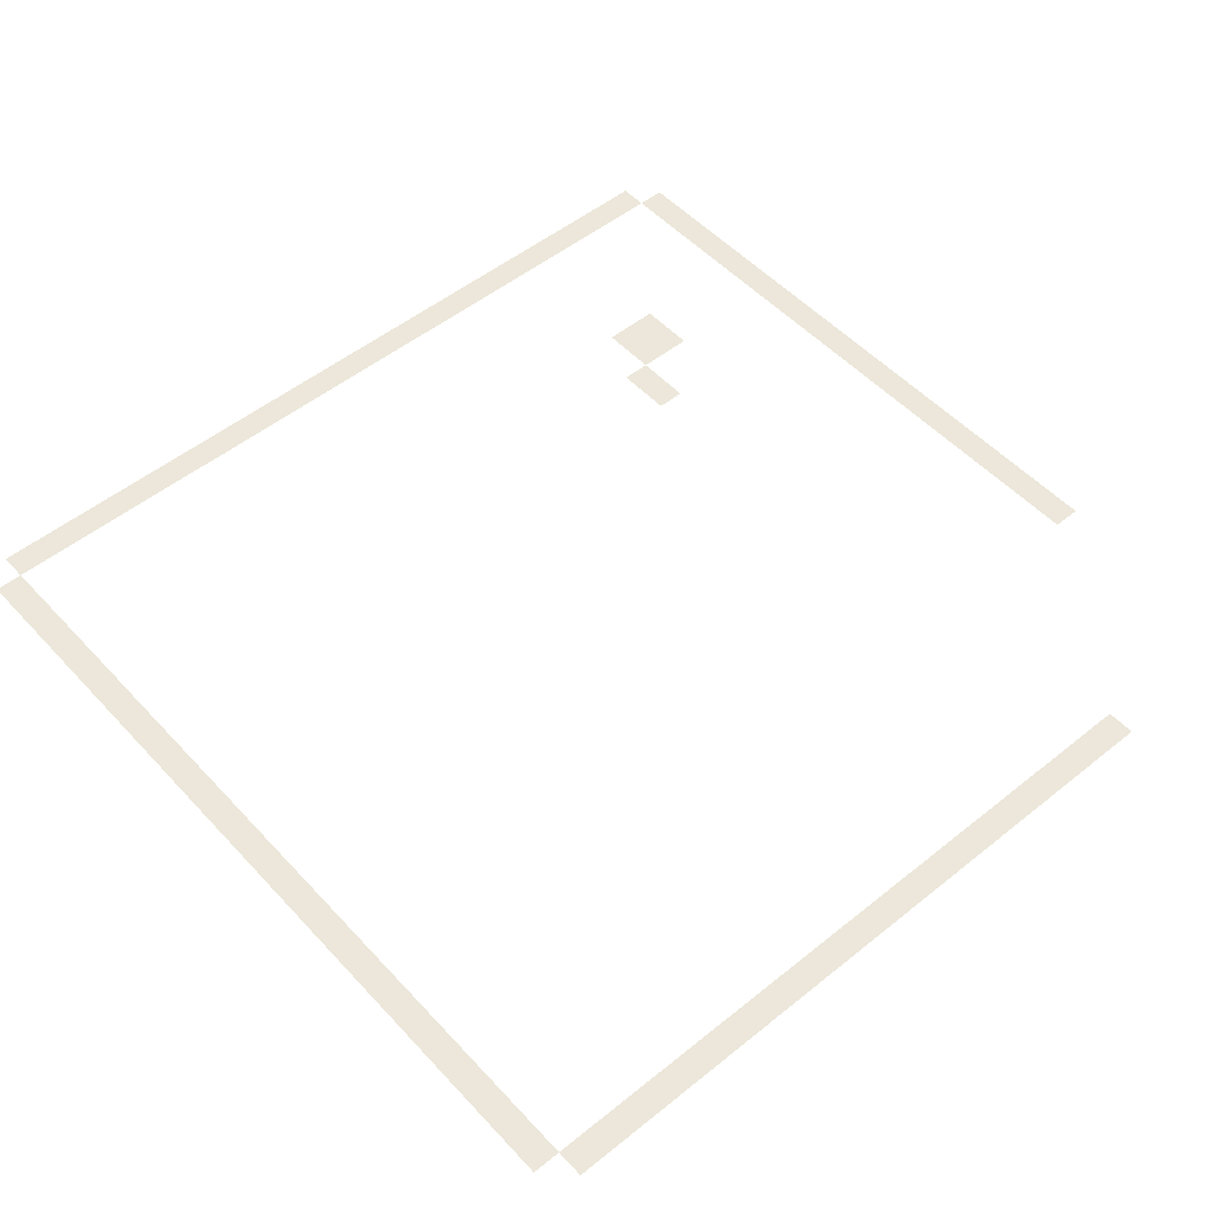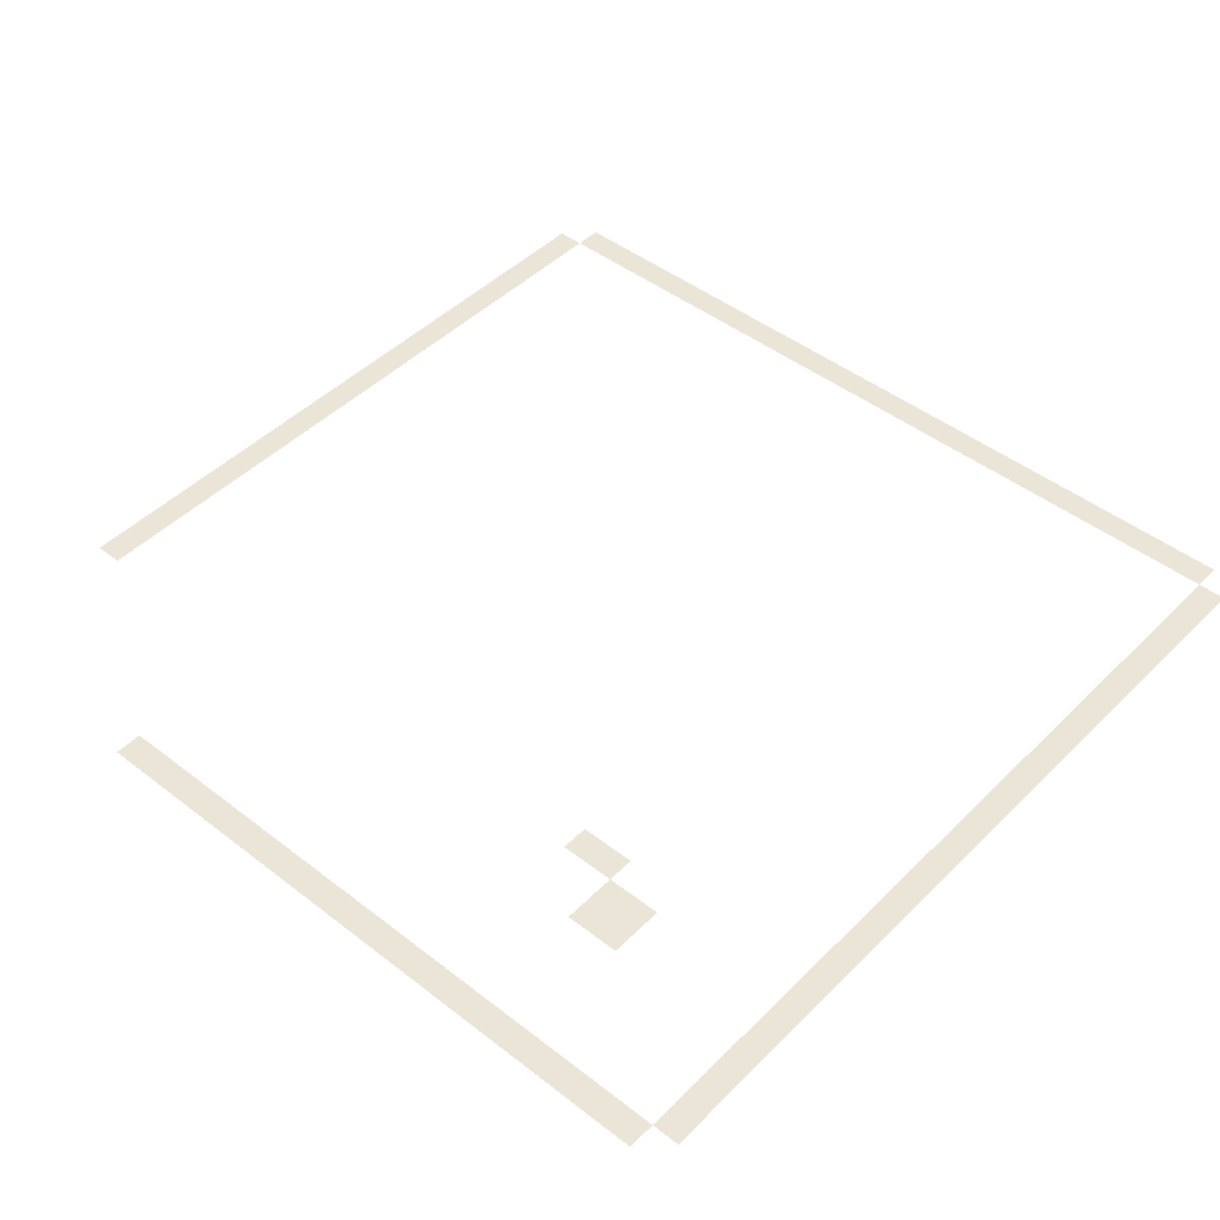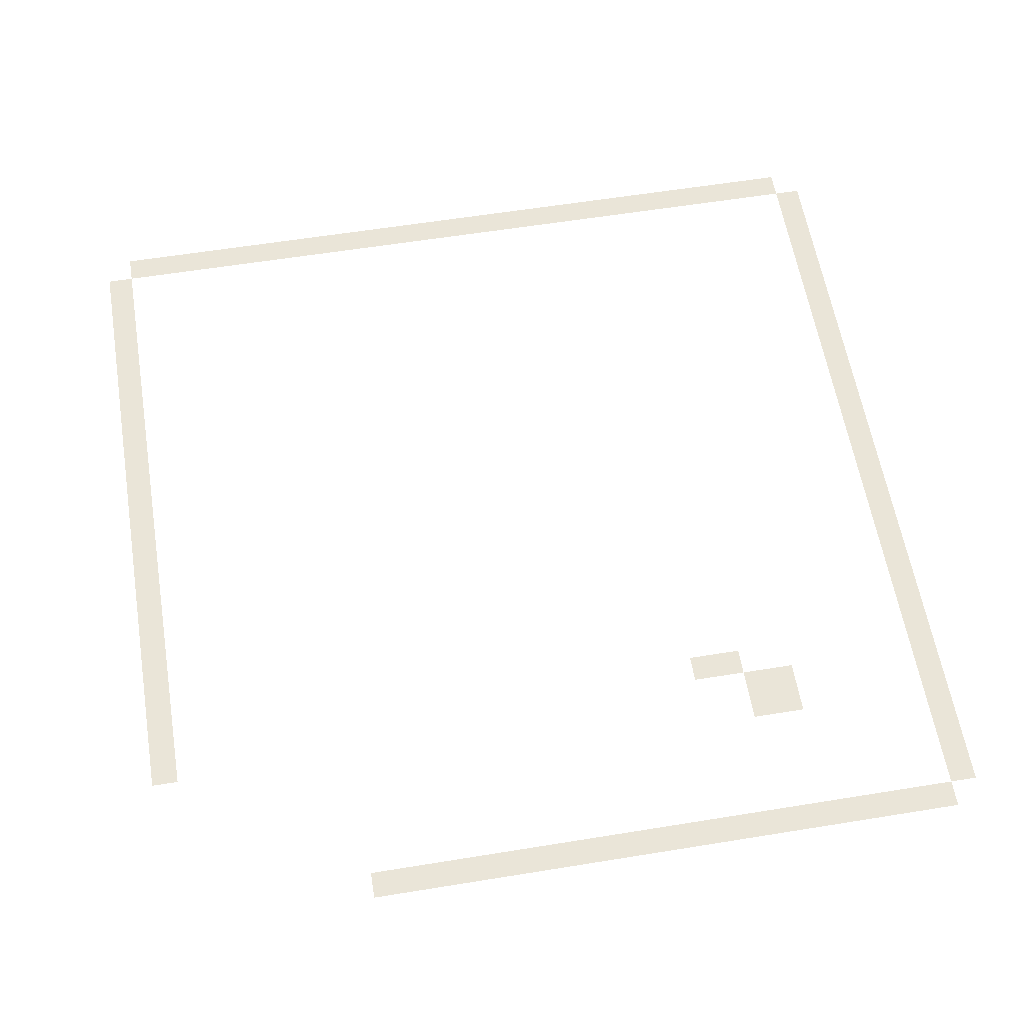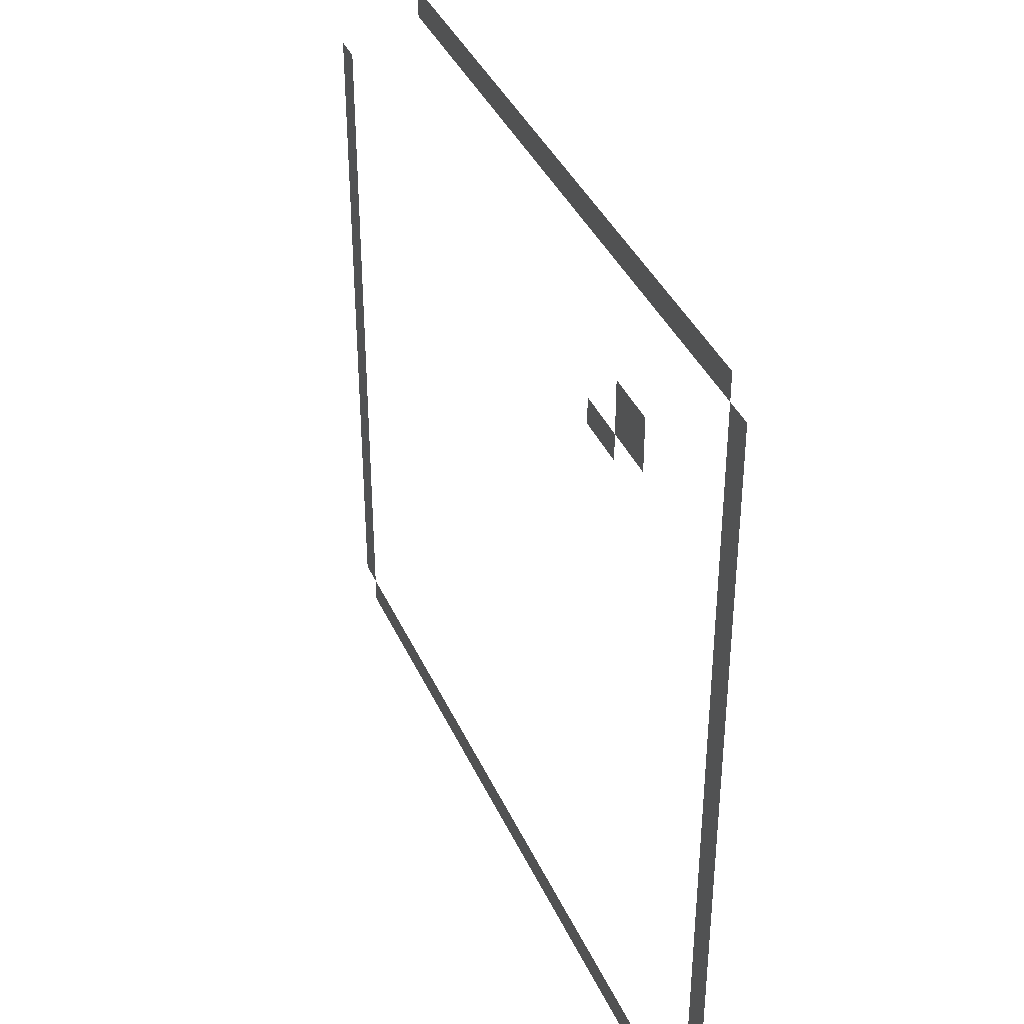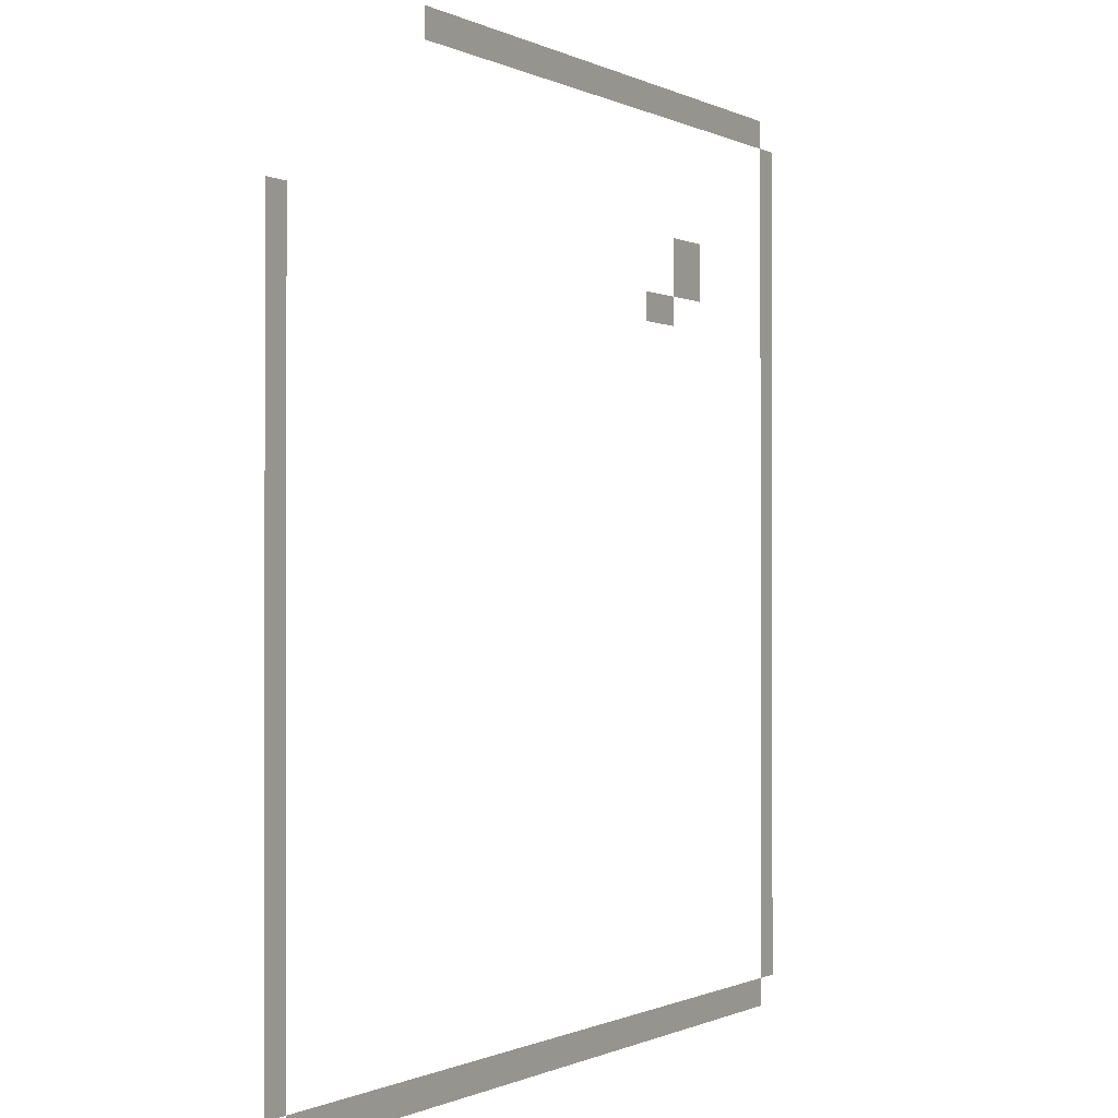
<metadata>
{"format":"obj","ext":"obj","renderer":"f3d","projection":"perspective","resolution":1024,"background":"white","views":[{"elev":51.6,"azim":48.9,"up":"+Z"},{"elev":46.0,"azim":-138.4,"up":"+Z"},{"elev":59.3,"azim":170.5,"up":"+Z"},{"elev":39.1,"azim":-112.6,"up":"+Y"},{"elev":-0.6,"azim":119.1,"up":"+Y"}]}
</metadata>
<code>
v -0.007975 -0.0009969 0
v -0.008972 -0.0009969 0
v -0.008972 0 0
v -0.007975 0 0
v -0.008972 -0.0009969 0
v -0.009969 -0.0009969 0
v -0.009969 0 0
v -0.008972 0 0
v -0.009969 -0.0009969 0
v -0.01097 -0.0009969 0
v -0.01097 0 0
v -0.009969 0 0
v -0.01097 -0.0009969 0
v -0.01196 -0.0009969 0
v -0.01196 0 0
v -0.01097 0 0
v -0.01196 -0.0009969 0
v -0.01296 -0.0009969 0
v -0.01296 0 0
v -0.01196 0 0
v -0.01296 -0.0009969 0
v -0.01396 -0.0009969 0
v -0.01396 0 0
v -0.01296 0 0
v -0.01396 -0.0009969 0
v -0.01495 -0.0009969 0
v -0.01495 0 0
v -0.01396 0 0
v -0.01495 -0.0009969 0
v -0.01595 -0.0009969 0
v -0.01595 0 0
v -0.01495 0 0
v -0.01595 -0.0009969 0
v -0.01695 -0.0009969 0
v -0.01695 0 0
v -0.01595 0 0
v -0.01695 -0.0009969 0
v -0.01794 -0.0009969 0
v -0.01794 0 0
v -0.01695 0 0
v -0.01794 -0.0009969 0
v -0.01894 -0.0009969 0
v -0.01894 0 0
v -0.01794 0 0
v -0.01894 -0.0009969 0
v -0.01994 -0.0009969 0
v -0.01994 0 0
v -0.01894 0 0
v -0.01994 -0.0009969 0
v -0.02093 -0.0009969 0
v -0.02093 0 0
v -0.01994 0 0
v -0.02093 -0.0009969 0
v -0.02193 -0.0009969 0
v -0.02193 0 0
v -0.02093 0 0
v -0.02193 -0.0009969 0
v -0.02293 -0.0009969 0
v -0.02293 0 0
v -0.02193 0 0
v -0.02293 -0.0009969 0
v -0.02393 -0.0009969 0
v -0.02393 0 0
v -0.02293 0 0
v -0.02393 -0.0009969 0
v -0.02492 -0.0009969 0
v -0.02492 0 0
v -0.02393 0 0
v -0.02492 -0.0009969 0
v -0.02592 -0.0009969 0
v -0.02592 0 0
v -0.02492 0 0
v -0.02592 -0.0009969 0
v -0.02692 -0.0009969 0
v -0.02692 0 0
v -0.02592 0 0
v -0.02692 -0.0009969 0
v -0.02791 -0.0009969 0
v -0.02791 0 0
v -0.02692 0 0
v -0.02791 -0.0009969 0
v -0.02891 -0.0009969 0
v -0.02891 0 0
v -0.02791 0 0
v -0.02891 -0.0009969 0
v -0.02991 -0.0009969 0
v -0.02991 0 0
v -0.02891 0 0
v -0.02991 -0.0009969 0
v -0.0309 -0.0009969 0
v -0.0309 0 0
v -0.02991 0 0
v -0.0309 -0.001994 0
v -0.0319 -0.001994 0
v -0.0319 -0.0009969 0
v -0.0309 -0.0009969 0
v -0.0309 -0.002991 0
v -0.0319 -0.002991 0
v -0.0319 -0.001994 0
v -0.0309 -0.001994 0
v -0.0309 -0.003988 0
v -0.0319 -0.003988 0
v -0.0319 -0.002991 0
v -0.0309 -0.002991 0
v -0.0309 -0.004984 0
v -0.0319 -0.004984 0
v -0.0319 -0.003988 0
v -0.0309 -0.003988 0
v -0.02393 -0.005981 0
v -0.02492 -0.005981 0
v -0.02492 -0.004984 0
v -0.02393 -0.004984 0
v -0.02492 -0.005981 0
v -0.02592 -0.005981 0
v -0.02592 -0.004984 0
v -0.02492 -0.004984 0
v -0.0309 -0.005981 0
v -0.0319 -0.005981 0
v -0.0319 -0.004984 0
v -0.0309 -0.004984 0
v 0 -0.006978 0
v -0.0009969 -0.006978 0
v -0.0009969 -0.005981 0
v 0 -0.005981 0
v -0.02393 -0.006978 0
v -0.02492 -0.006978 0
v -0.02492 -0.005981 0
v -0.02393 -0.005981 0
v -0.02492 -0.006978 0
v -0.02592 -0.006978 0
v -0.02592 -0.005981 0
v -0.02492 -0.005981 0
v -0.0309 -0.006978 0
v -0.0319 -0.006978 0
v -0.0319 -0.005981 0
v -0.0309 -0.005981 0
v 0 -0.007975 0
v -0.0009969 -0.007975 0
v -0.0009969 -0.006978 0
v 0 -0.006978 0
v -0.02193 -0.007975 0
v -0.02293 -0.007975 0
v -0.02293 -0.006978 0
v -0.02193 -0.006978 0
v -0.02293 -0.007975 0
v -0.02393 -0.007975 0
v -0.02393 -0.006978 0
v -0.02293 -0.006978 0
v -0.0309 -0.007975 0
v -0.0319 -0.007975 0
v -0.0319 -0.006978 0
v -0.0309 -0.006978 0
v 0 -0.008972 0
v -0.0009969 -0.008972 0
v -0.0009969 -0.007975 0
v 0 -0.007975 0
v -0.0309 -0.008972 0
v -0.0319 -0.008972 0
v -0.0319 -0.007975 0
v -0.0309 -0.007975 0
v 0 -0.009969 0
v -0.0009969 -0.009969 0
v -0.0009969 -0.008972 0
v 0 -0.008972 0
v -0.0309 -0.009969 0
v -0.0319 -0.009969 0
v -0.0319 -0.008972 0
v -0.0309 -0.008972 0
v 0 -0.01097 0
v -0.0009969 -0.01097 0
v -0.0009969 -0.009969 0
v 0 -0.009969 0
v -0.0309 -0.01097 0
v -0.0319 -0.01097 0
v -0.0319 -0.009969 0
v -0.0309 -0.009969 0
v 0 -0.01196 0
v -0.0009969 -0.01196 0
v -0.0009969 -0.01097 0
v 0 -0.01097 0
v -0.0309 -0.01196 0
v -0.0319 -0.01196 0
v -0.0319 -0.01097 0
v -0.0309 -0.01097 0
v 0 -0.01296 0
v -0.0009969 -0.01296 0
v -0.0009969 -0.01196 0
v 0 -0.01196 0
v -0.0309 -0.01296 0
v -0.0319 -0.01296 0
v -0.0319 -0.01196 0
v -0.0309 -0.01196 0
v 0 -0.01396 0
v -0.0009969 -0.01396 0
v -0.0009969 -0.01296 0
v 0 -0.01296 0
v -0.0309 -0.01396 0
v -0.0319 -0.01396 0
v -0.0319 -0.01296 0
v -0.0309 -0.01296 0
v 0 -0.01495 0
v -0.0009969 -0.01495 0
v -0.0009969 -0.01396 0
v 0 -0.01396 0
v -0.0309 -0.01495 0
v -0.0319 -0.01495 0
v -0.0319 -0.01396 0
v -0.0309 -0.01396 0
v 0 -0.01595 0
v -0.0009969 -0.01595 0
v -0.0009969 -0.01495 0
v 0 -0.01495 0
v -0.0309 -0.01595 0
v -0.0319 -0.01595 0
v -0.0319 -0.01495 0
v -0.0309 -0.01495 0
v 0 -0.01695 0
v -0.0009969 -0.01695 0
v -0.0009969 -0.01595 0
v 0 -0.01595 0
v -0.0309 -0.01695 0
v -0.0319 -0.01695 0
v -0.0319 -0.01595 0
v -0.0309 -0.01595 0
v 0 -0.01794 0
v -0.0009969 -0.01794 0
v -0.0009969 -0.01695 0
v 0 -0.01695 0
v -0.0309 -0.01794 0
v -0.0319 -0.01794 0
v -0.0319 -0.01695 0
v -0.0309 -0.01695 0
v 0 -0.01894 0
v -0.0009969 -0.01894 0
v -0.0009969 -0.01794 0
v 0 -0.01794 0
v -0.0309 -0.01894 0
v -0.0319 -0.01894 0
v -0.0319 -0.01794 0
v -0.0309 -0.01794 0
v 0 -0.01994 0
v -0.0009969 -0.01994 0
v -0.0009969 -0.01894 0
v 0 -0.01894 0
v -0.0309 -0.01994 0
v -0.0319 -0.01994 0
v -0.0319 -0.01894 0
v -0.0309 -0.01894 0
v 0 -0.02093 0
v -0.0009969 -0.02093 0
v -0.0009969 -0.01994 0
v 0 -0.01994 0
v -0.0309 -0.02093 0
v -0.0319 -0.02093 0
v -0.0319 -0.01994 0
v -0.0309 -0.01994 0
v 0 -0.02193 0
v -0.0009969 -0.02193 0
v -0.0009969 -0.02093 0
v 0 -0.02093 0
v -0.0309 -0.02193 0
v -0.0319 -0.02193 0
v -0.0319 -0.02093 0
v -0.0309 -0.02093 0
v 0 -0.02293 0
v -0.0009969 -0.02293 0
v -0.0009969 -0.02193 0
v 0 -0.02193 0
v -0.0309 -0.02293 0
v -0.0319 -0.02293 0
v -0.0319 -0.02193 0
v -0.0309 -0.02193 0
v 0 -0.02393 0
v -0.0009969 -0.02393 0
v -0.0009969 -0.02293 0
v 0 -0.02293 0
v -0.0309 -0.02393 0
v -0.0319 -0.02393 0
v -0.0319 -0.02293 0
v -0.0309 -0.02293 0
v 0 -0.02492 0
v -0.0009969 -0.02492 0
v -0.0009969 -0.02393 0
v 0 -0.02393 0
v -0.0309 -0.02492 0
v -0.0319 -0.02492 0
v -0.0319 -0.02393 0
v -0.0309 -0.02393 0
v 0 -0.02592 0
v -0.0009969 -0.02592 0
v -0.0009969 -0.02492 0
v 0 -0.02492 0
v -0.0309 -0.02592 0
v -0.0319 -0.02592 0
v -0.0319 -0.02492 0
v -0.0309 -0.02492 0
v 0 -0.02692 0
v -0.0009969 -0.02692 0
v -0.0009969 -0.02592 0
v 0 -0.02592 0
v -0.0309 -0.02692 0
v -0.0319 -0.02692 0
v -0.0319 -0.02592 0
v -0.0309 -0.02592 0
v 0 -0.02791 0
v -0.0009969 -0.02791 0
v -0.0009969 -0.02692 0
v 0 -0.02692 0
v -0.0309 -0.02791 0
v -0.0319 -0.02791 0
v -0.0319 -0.02692 0
v -0.0309 -0.02692 0
v 0 -0.02891 0
v -0.0009969 -0.02891 0
v -0.0009969 -0.02791 0
v 0 -0.02791 0
v -0.0309 -0.02891 0
v -0.0319 -0.02891 0
v -0.0319 -0.02791 0
v -0.0309 -0.02791 0
v 0 -0.02991 0
v -0.0009969 -0.02991 0
v -0.0009969 -0.02891 0
v 0 -0.02891 0
v -0.0309 -0.02991 0
v -0.0319 -0.02991 0
v -0.0319 -0.02891 0
v -0.0309 -0.02891 0
v 0 -0.0309 0
v -0.0009969 -0.0309 0
v -0.0009969 -0.02991 0
v 0 -0.02991 0
v -0.0309 -0.0309 0
v -0.0319 -0.0309 0
v -0.0319 -0.02991 0
v -0.0309 -0.02991 0
v -0.0009969 -0.0319 0
v -0.001994 -0.0319 0
v -0.001994 -0.0309 0
v -0.0009969 -0.0309 0
v -0.001994 -0.0319 0
v -0.002991 -0.0319 0
v -0.002991 -0.0309 0
v -0.001994 -0.0309 0
v -0.002991 -0.0319 0
v -0.003988 -0.0319 0
v -0.003988 -0.0309 0
v -0.002991 -0.0309 0
v -0.003988 -0.0319 0
v -0.004984 -0.0319 0
v -0.004984 -0.0309 0
v -0.003988 -0.0309 0
v -0.004984 -0.0319 0
v -0.005981 -0.0319 0
v -0.005981 -0.0309 0
v -0.004984 -0.0309 0
v -0.005981 -0.0319 0
v -0.006978 -0.0319 0
v -0.006978 -0.0309 0
v -0.005981 -0.0309 0
v -0.006978 -0.0319 0
v -0.007975 -0.0319 0
v -0.007975 -0.0309 0
v -0.006978 -0.0309 0
v -0.007975 -0.0319 0
v -0.008972 -0.0319 0
v -0.008972 -0.0309 0
v -0.007975 -0.0309 0
v -0.008972 -0.0319 0
v -0.009969 -0.0319 0
v -0.009969 -0.0309 0
v -0.008972 -0.0309 0
v -0.009969 -0.0319 0
v -0.01097 -0.0319 0
v -0.01097 -0.0309 0
v -0.009969 -0.0309 0
v -0.01097 -0.0319 0
v -0.01196 -0.0319 0
v -0.01196 -0.0309 0
v -0.01097 -0.0309 0
v -0.01196 -0.0319 0
v -0.01296 -0.0319 0
v -0.01296 -0.0309 0
v -0.01196 -0.0309 0
v -0.01296 -0.0319 0
v -0.01396 -0.0319 0
v -0.01396 -0.0309 0
v -0.01296 -0.0309 0
v -0.01396 -0.0319 0
v -0.01495 -0.0319 0
v -0.01495 -0.0309 0
v -0.01396 -0.0309 0
v -0.01495 -0.0319 0
v -0.01595 -0.0319 0
v -0.01595 -0.0309 0
v -0.01495 -0.0309 0
v -0.01595 -0.0319 0
v -0.01695 -0.0319 0
v -0.01695 -0.0309 0
v -0.01595 -0.0309 0
v -0.01695 -0.0319 0
v -0.01794 -0.0319 0
v -0.01794 -0.0309 0
v -0.01695 -0.0309 0
v -0.01794 -0.0319 0
v -0.01894 -0.0319 0
v -0.01894 -0.0309 0
v -0.01794 -0.0309 0
v -0.01894 -0.0319 0
v -0.01994 -0.0319 0
v -0.01994 -0.0309 0
v -0.01894 -0.0309 0
v -0.01994 -0.0319 0
v -0.02093 -0.0319 0
v -0.02093 -0.0309 0
v -0.01994 -0.0309 0
v -0.02093 -0.0319 0
v -0.02193 -0.0319 0
v -0.02193 -0.0309 0
v -0.02093 -0.0309 0
v -0.02193 -0.0319 0
v -0.02293 -0.0319 0
v -0.02293 -0.0309 0
v -0.02193 -0.0309 0
v -0.02293 -0.0319 0
v -0.02393 -0.0319 0
v -0.02393 -0.0309 0
v -0.02293 -0.0309 0
v -0.02393 -0.0319 0
v -0.02492 -0.0319 0
v -0.02492 -0.0309 0
v -0.02393 -0.0309 0
v -0.02492 -0.0319 0
v -0.02592 -0.0319 0
v -0.02592 -0.0309 0
v -0.02492 -0.0309 0
v -0.02592 -0.0319 0
v -0.02692 -0.0319 0
v -0.02692 -0.0309 0
v -0.02592 -0.0309 0
v -0.02692 -0.0319 0
v -0.02791 -0.0319 0
v -0.02791 -0.0309 0
v -0.02692 -0.0309 0
v -0.02791 -0.0319 0
v -0.02891 -0.0319 0
v -0.02891 -0.0309 0
v -0.02791 -0.0309 0
v -0.02891 -0.0319 0
v -0.02991 -0.0319 0
v -0.02991 -0.0309 0
v -0.02891 -0.0309 0
v -0.02991 -0.0319 0
v -0.0309 -0.0319 0
v -0.0309 -0.0309 0
v -0.02991 -0.0309 0
g dungeon-lvl-2_mesh_0003
f 1 2 3 4
f 5 6 7 8
f 9 10 11 12
f 13 14 15 16
f 17 18 19 20
f 21 22 23 24
f 25 26 27 28
f 29 30 31 32
f 33 34 35 36
f 37 38 39 40
f 41 42 43 44
f 45 46 47 48
f 49 50 51 52
f 53 54 55 56
f 57 58 59 60
f 61 62 63 64
f 65 66 67 68
f 69 70 71 72
f 73 74 75 76
f 77 78 79 80
f 81 82 83 84
f 85 86 87 88
f 89 90 91 92
f 93 94 95 96
f 97 98 99 100
f 101 102 103 104
f 105 106 107 108
f 109 110 111 112
f 113 114 115 116
f 117 118 119 120
f 121 122 123 124
f 125 126 127 128
f 129 130 131 132
f 133 134 135 136
f 137 138 139 140
f 141 142 143 144
f 145 146 147 148
f 149 150 151 152
f 153 154 155 156
f 157 158 159 160
f 161 162 163 164
f 165 166 167 168
f 169 170 171 172
f 173 174 175 176
f 177 178 179 180
f 181 182 183 184
f 185 186 187 188
f 189 190 191 192
f 193 194 195 196
f 197 198 199 200
f 201 202 203 204
f 205 206 207 208
f 209 210 211 212
f 213 214 215 216
f 217 218 219 220
f 221 222 223 224
f 225 226 227 228
f 229 230 231 232
f 233 234 235 236
f 237 238 239 240
f 241 242 243 244
f 245 246 247 248
f 249 250 251 252
f 253 254 255 256
f 257 258 259 260
f 261 262 263 264
f 265 266 267 268
f 269 270 271 272
f 273 274 275 276
f 277 278 279 280
f 281 282 283 284
f 285 286 287 288
f 289 290 291 292
f 293 294 295 296
f 297 298 299 300
f 301 302 303 304
f 305 306 307 308
f 309 310 311 312
f 313 314 315 316
f 317 318 319 320
f 321 322 323 324
f 325 326 327 328
f 329 330 331 332
f 333 334 335 336
f 337 338 339 340
f 341 342 343 344
f 345 346 347 348
f 349 350 351 352
f 353 354 355 356
f 357 358 359 360
f 361 362 363 364
f 365 366 367 368
f 369 370 371 372
f 373 374 375 376
f 377 378 379 380
f 381 382 383 384
f 385 386 387 388
f 389 390 391 392
f 393 394 395 396
f 397 398 399 400
f 401 402 403 404
f 405 406 407 408
f 409 410 411 412
f 413 414 415 416
f 417 418 419 420
f 421 422 423 424
f 425 426 427 428
f 429 430 431 432
f 433 434 435 436
f 437 438 439 440
f 441 442 443 444
f 445 446 447 448
f 449 450 451 452
f 453 454 455 456

</code>
